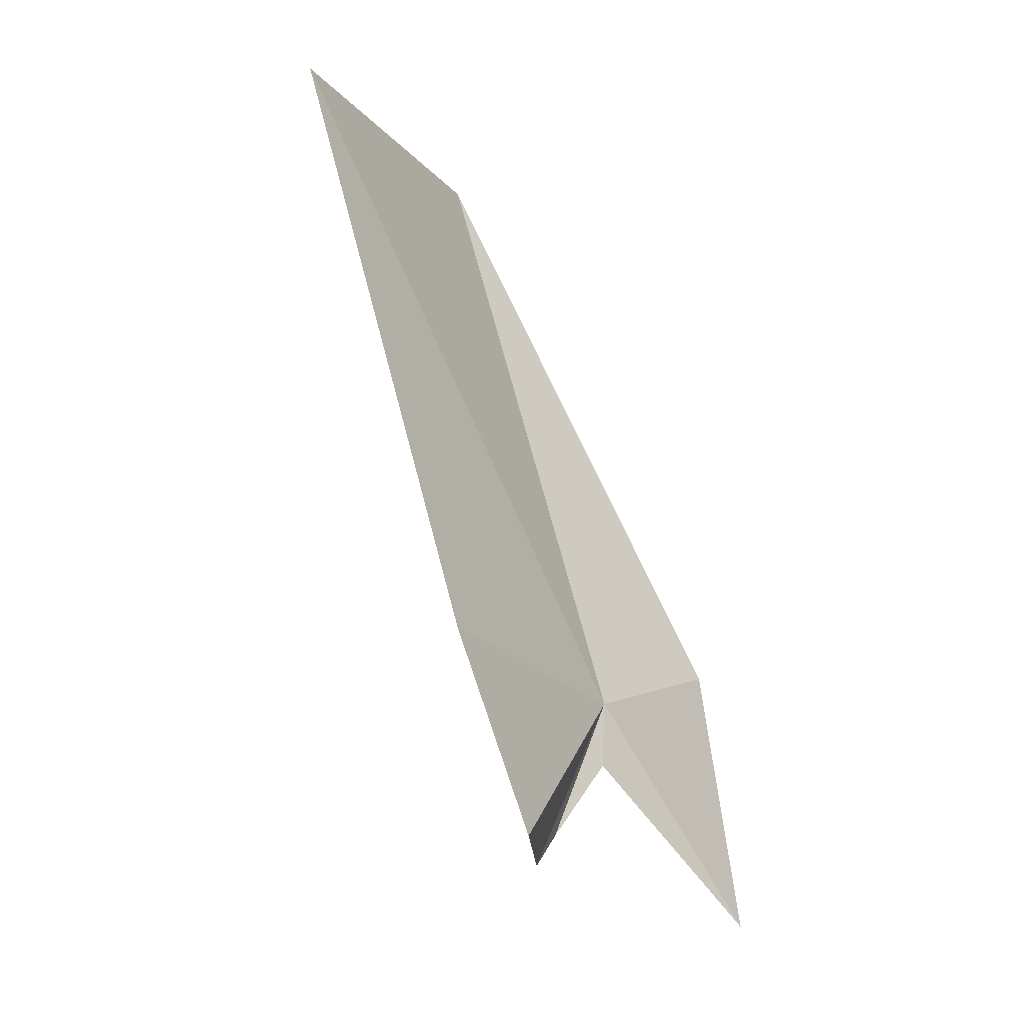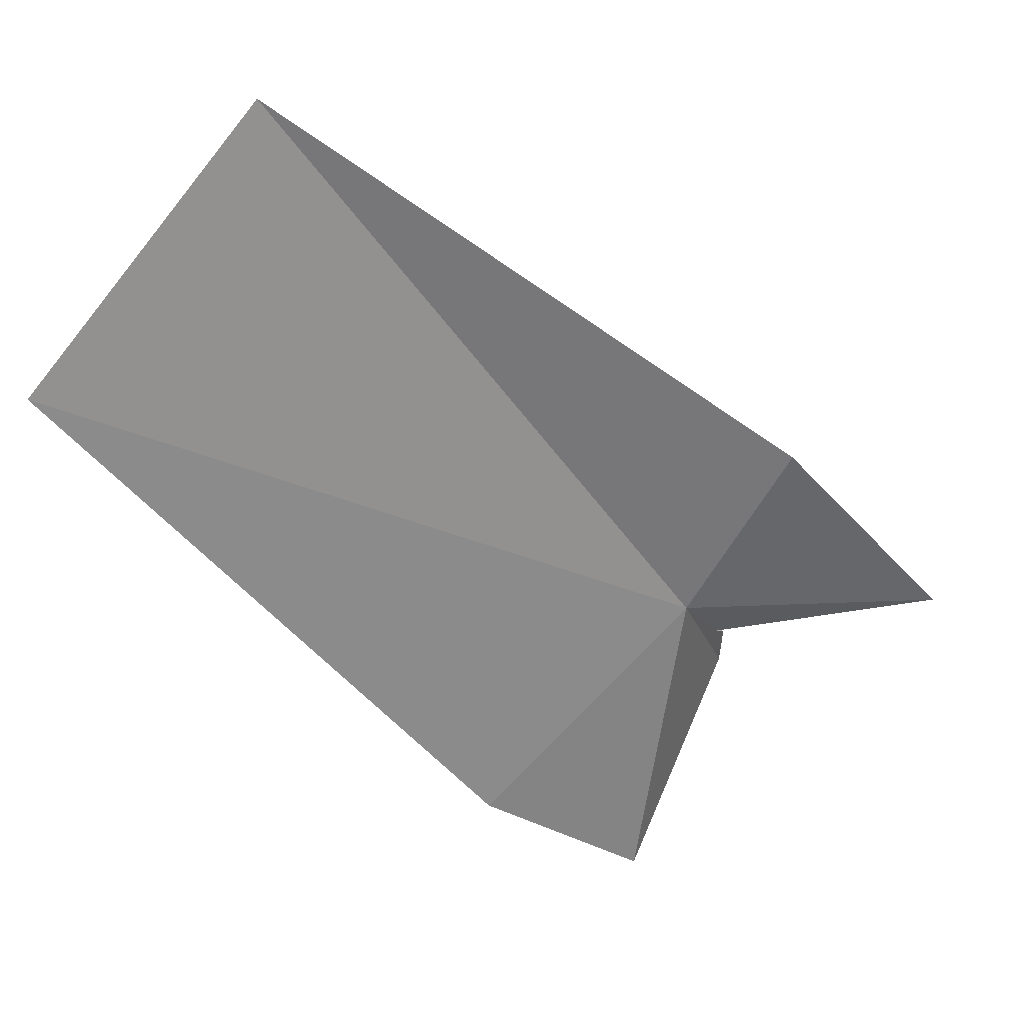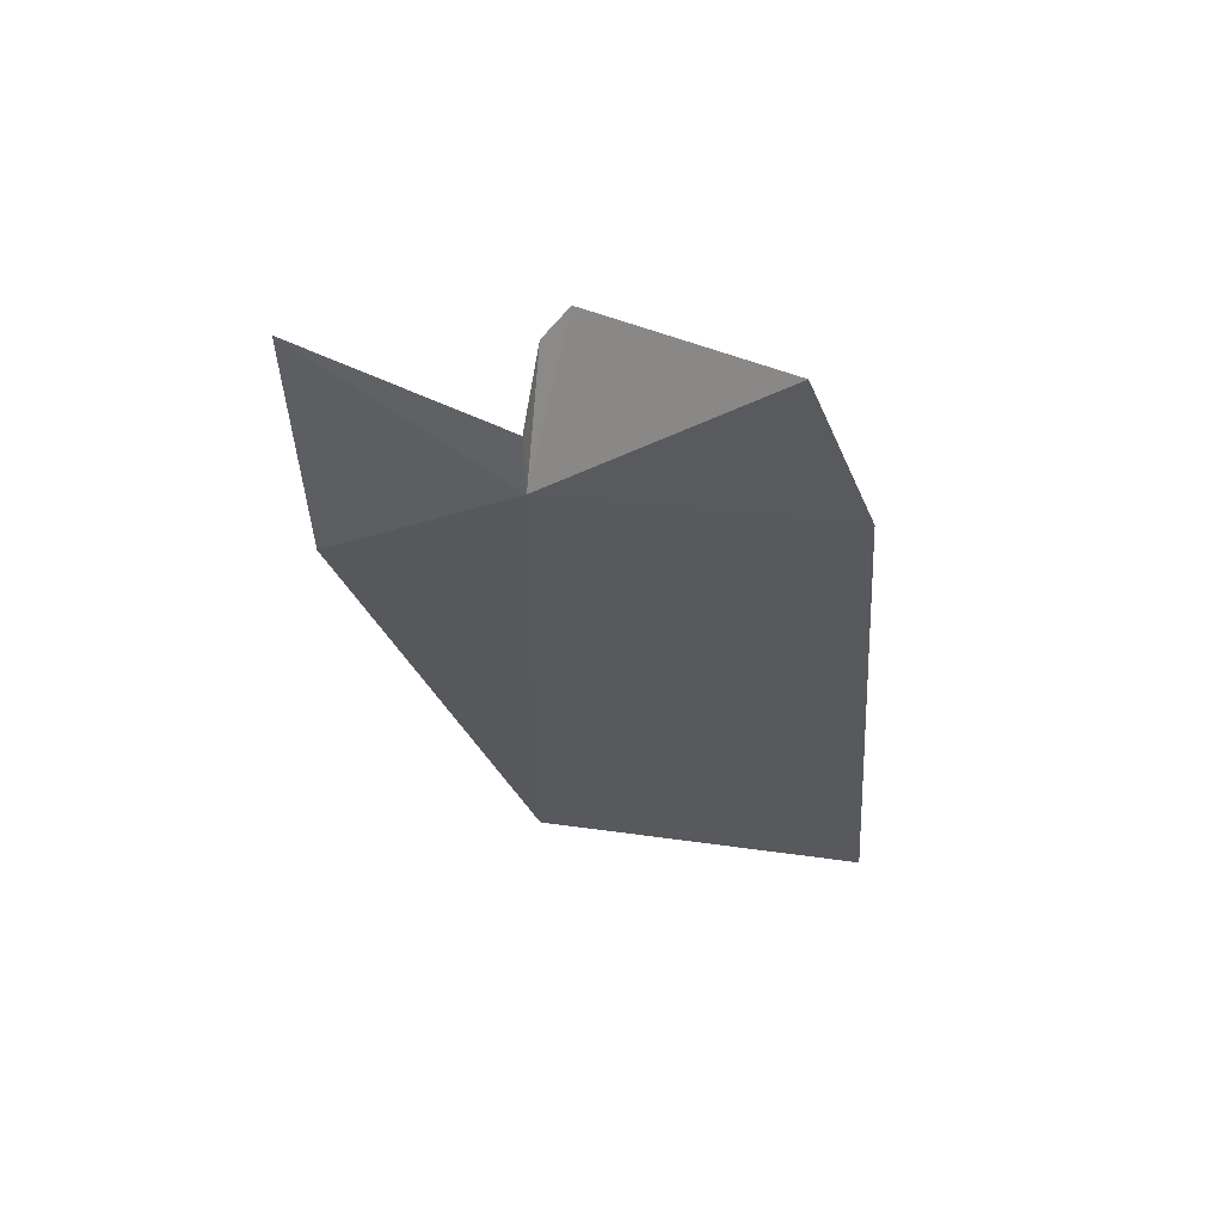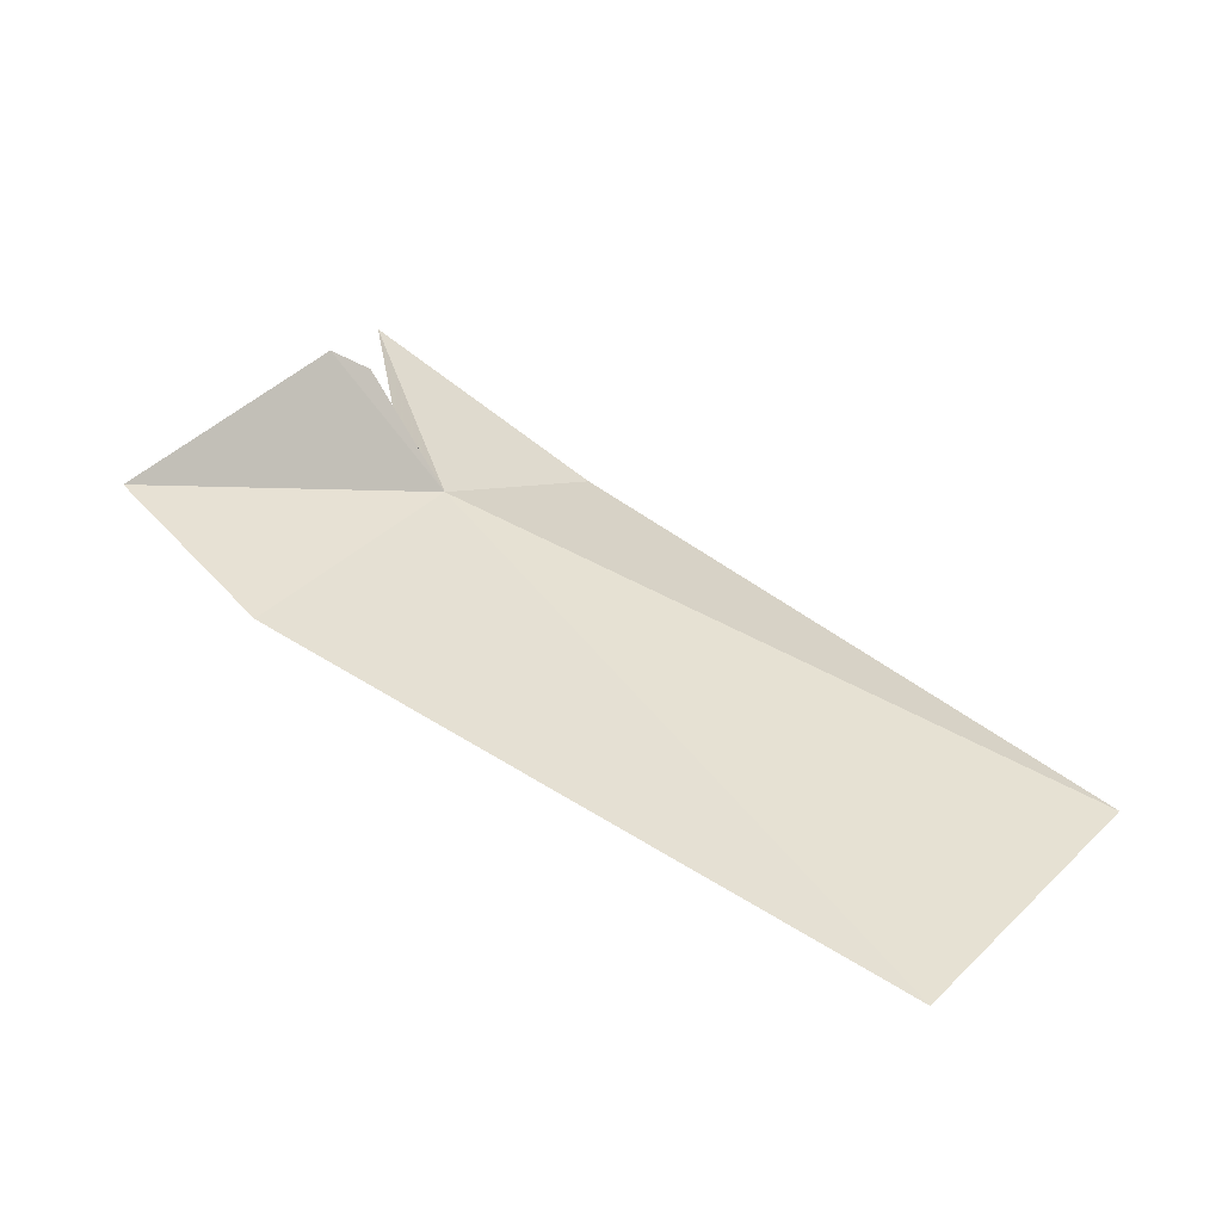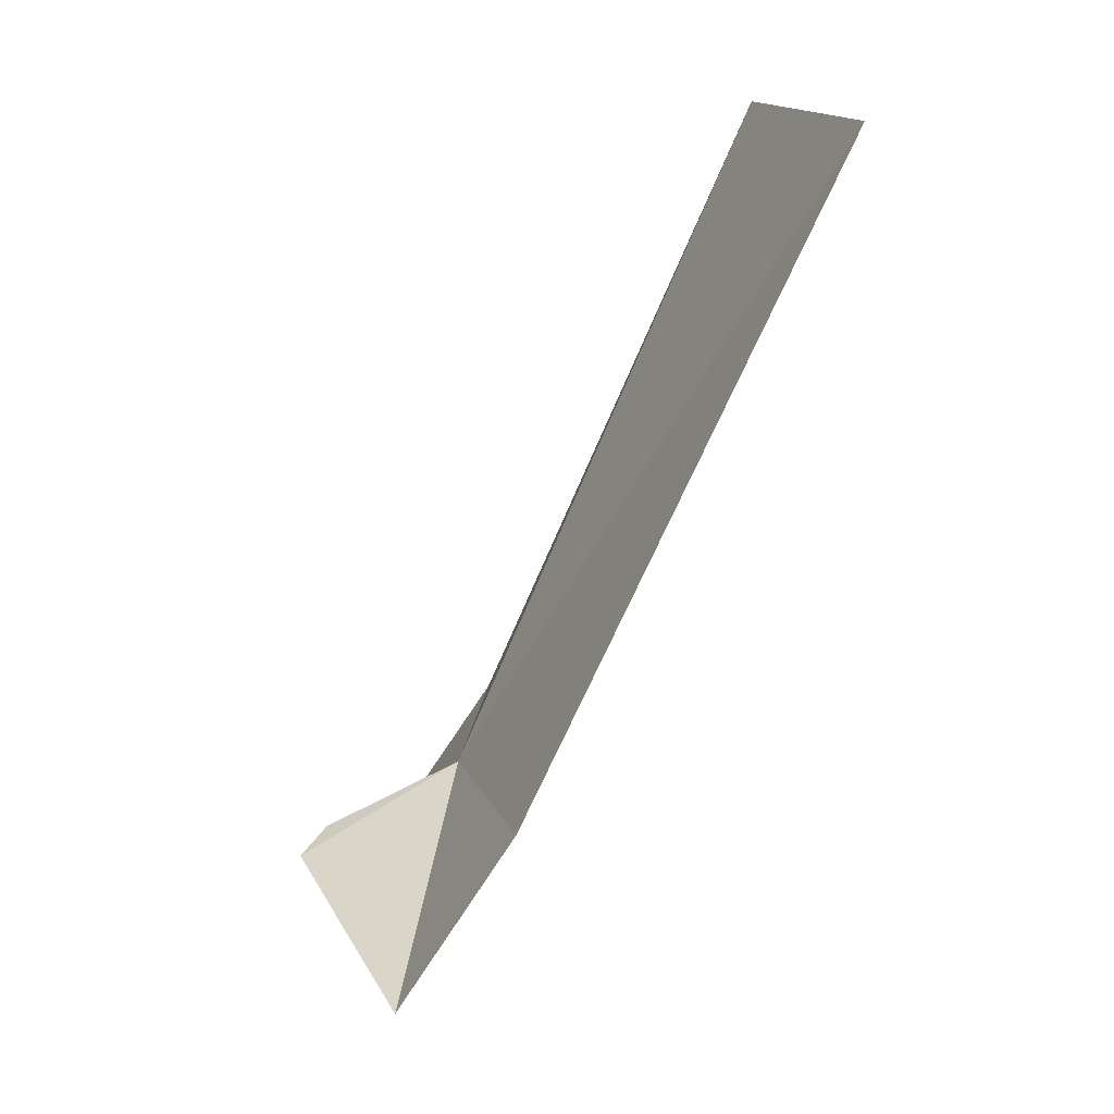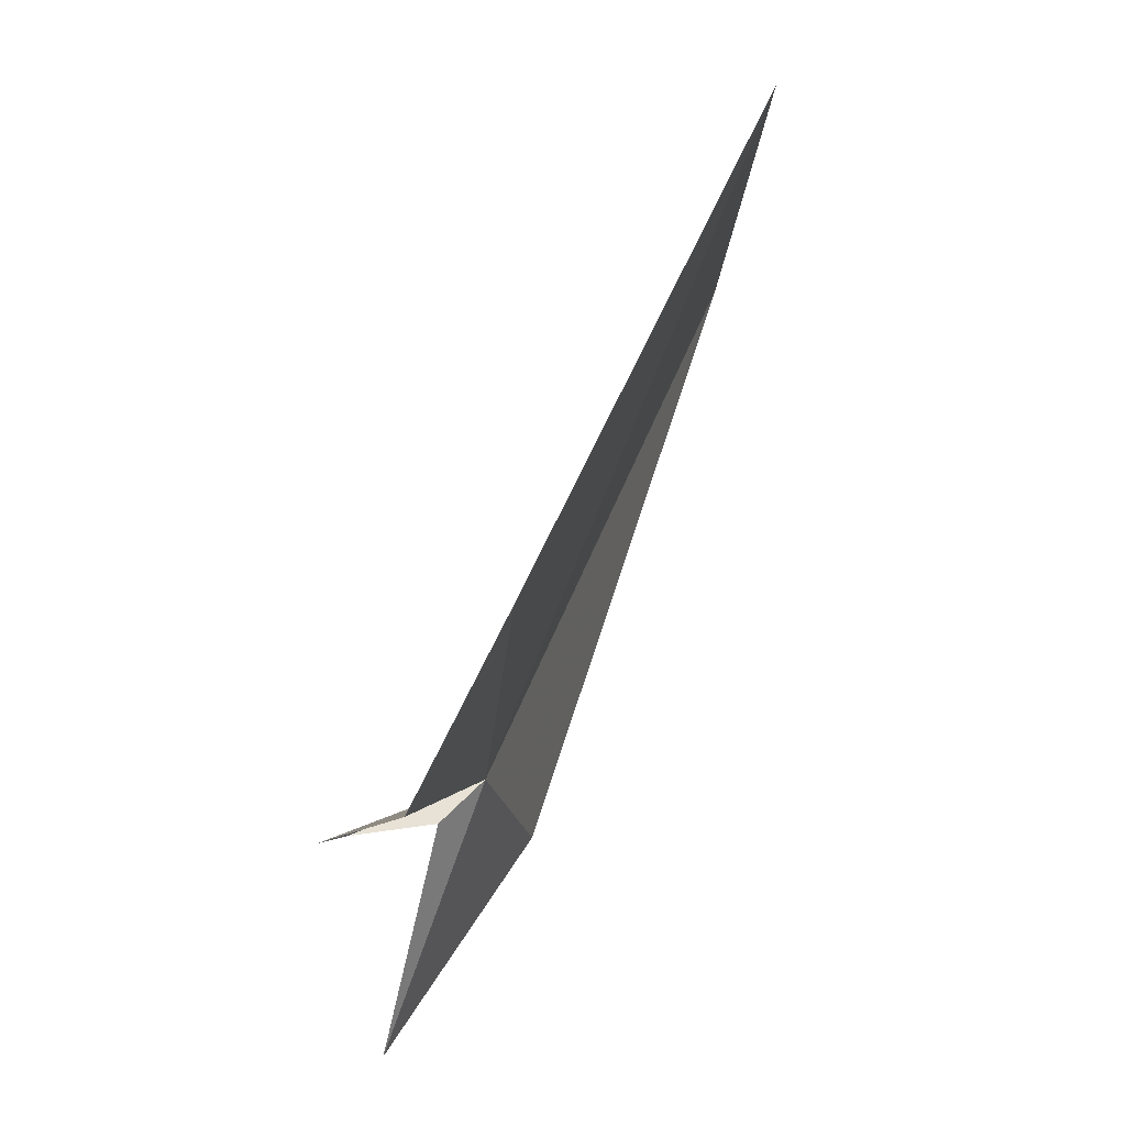
<metadata>
{"format":"obj","ext":"obj","renderer":"f3d","projection":"perspective","resolution":1024,"background":"white","views":[{"elev":-74.3,"azim":142.8,"up":"+Y"},{"elev":15.6,"azim":-170.1,"up":"+Y"},{"elev":-7.7,"azim":-35.2,"up":"+Z"},{"elev":19.6,"azim":73.4,"up":"+Z"},{"elev":-40.5,"azim":83.7,"up":"+Y"},{"elev":-79.3,"azim":92.1,"up":"+Y"}]}
</metadata>
<code>
v -4.239 22.9 15.76
v -4.369 22.73 15.95
v -5.384 22.86 16.22
v -3.32 21.9 15.59
v -3.979 21.49 15.99
v -2.527 25.37 14.65
v -4.724 23.7 15.6
v -1.542 24.1 14.43
v -4.371 22.61 16.3
v -4.345 22.44 16.4
f 1 3 2
f 1 5 4
f 1 6 7
f 1 4 8
f 1 8 6
f 1 7 3
f 1 2 9
f 1 9 10
f 1 10 5

</code>
